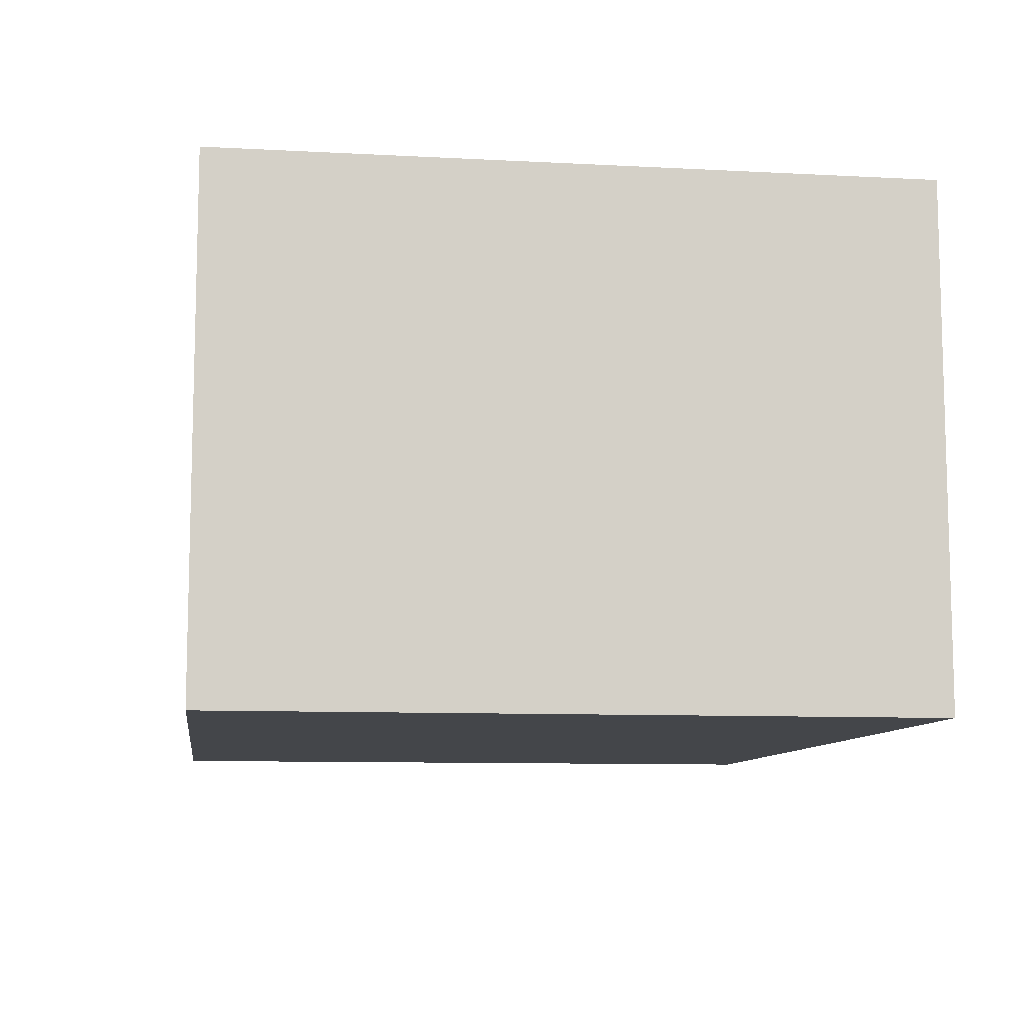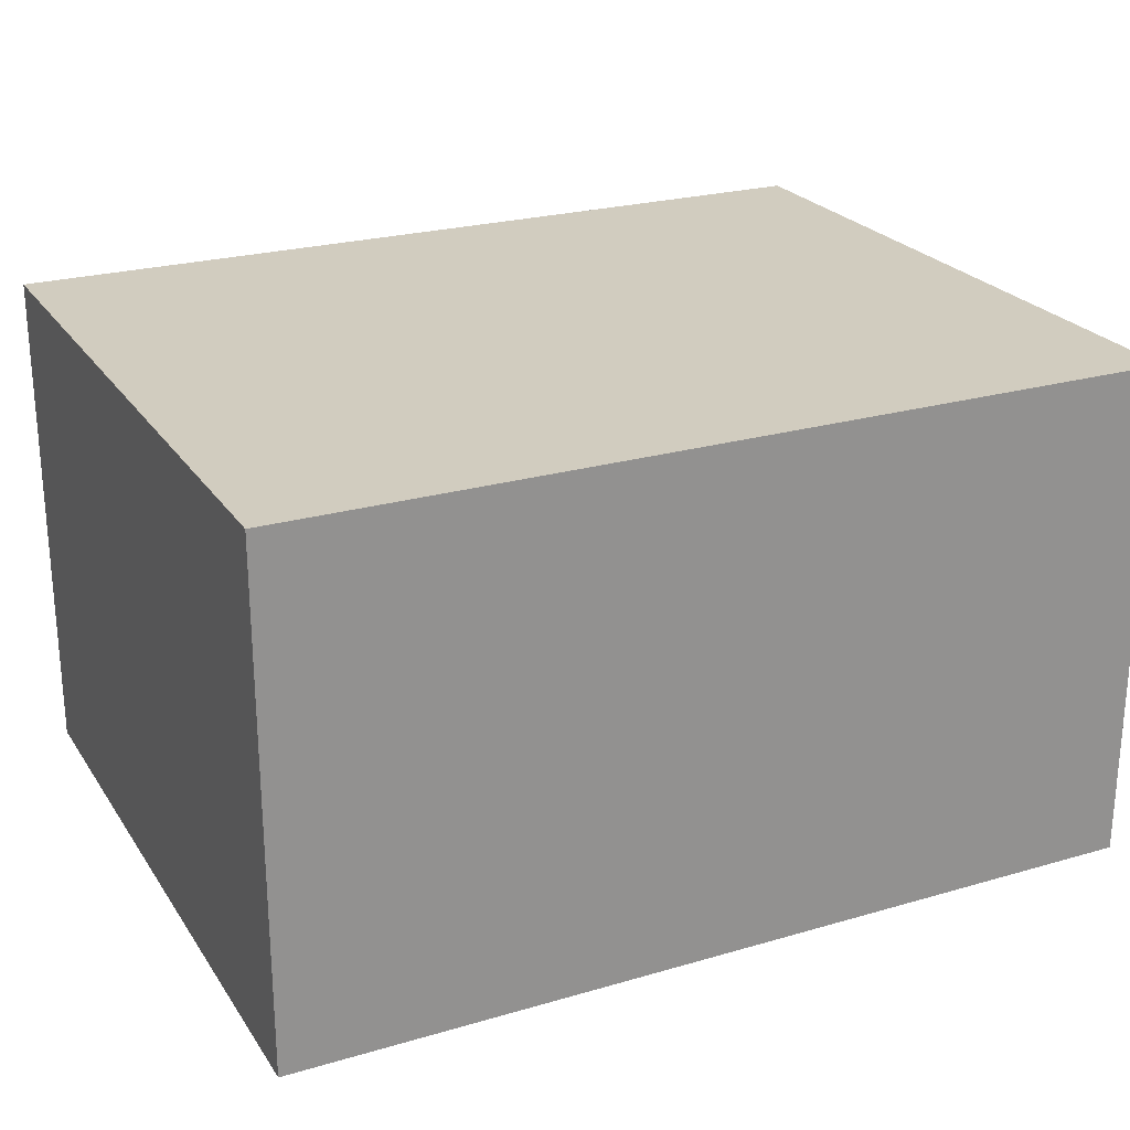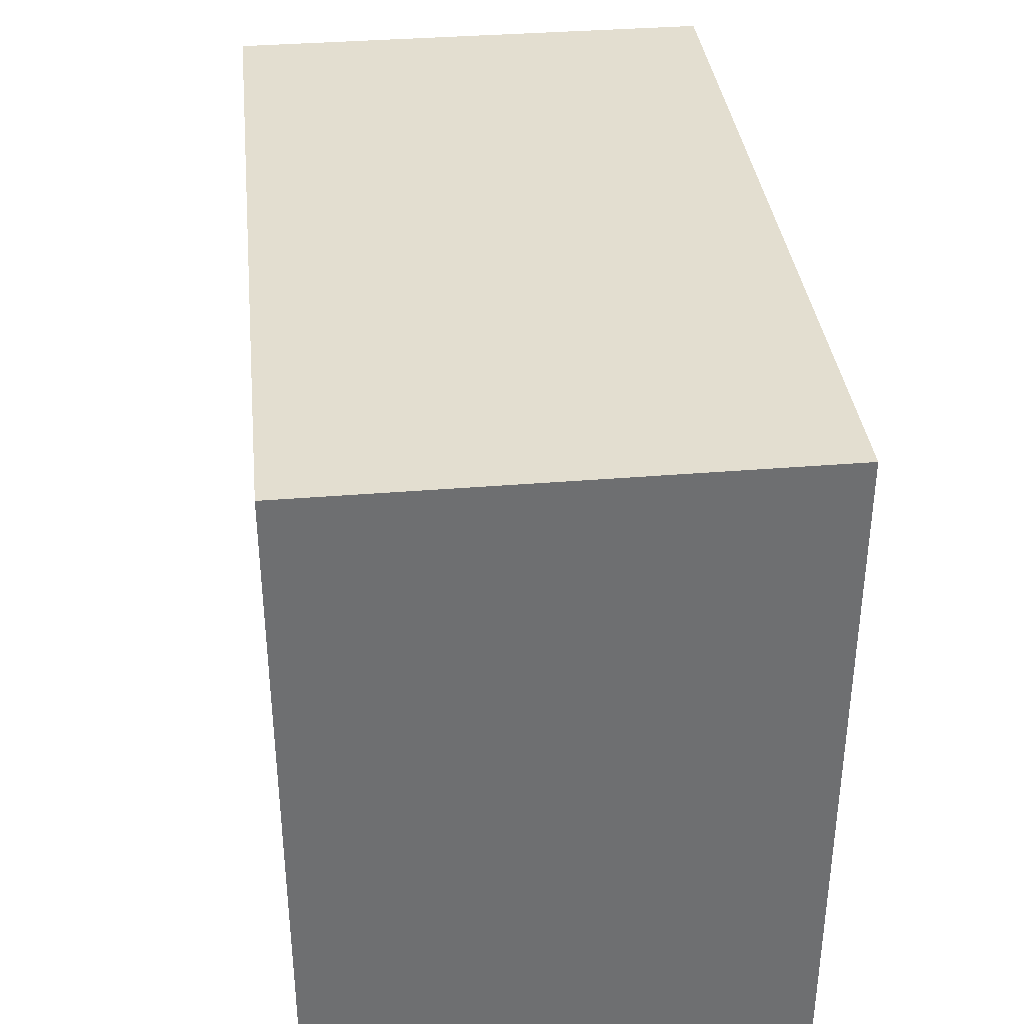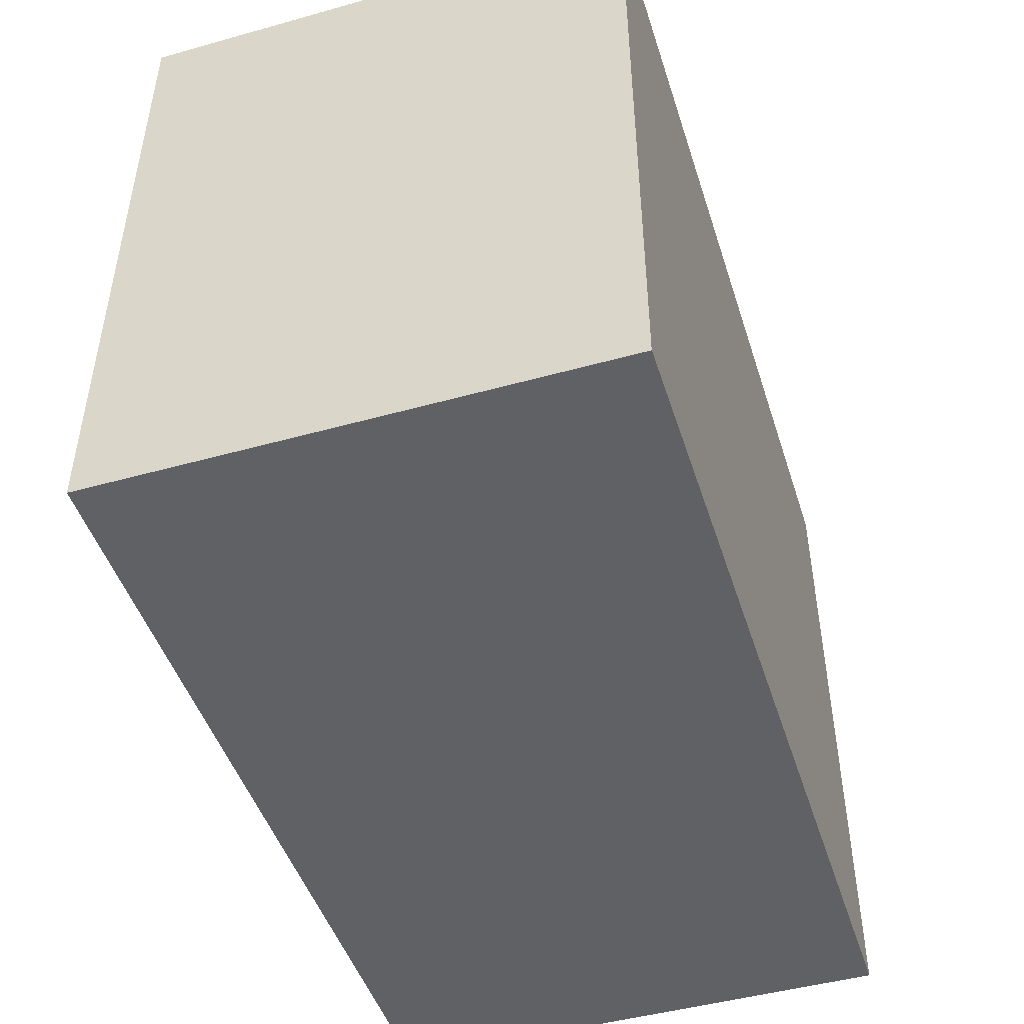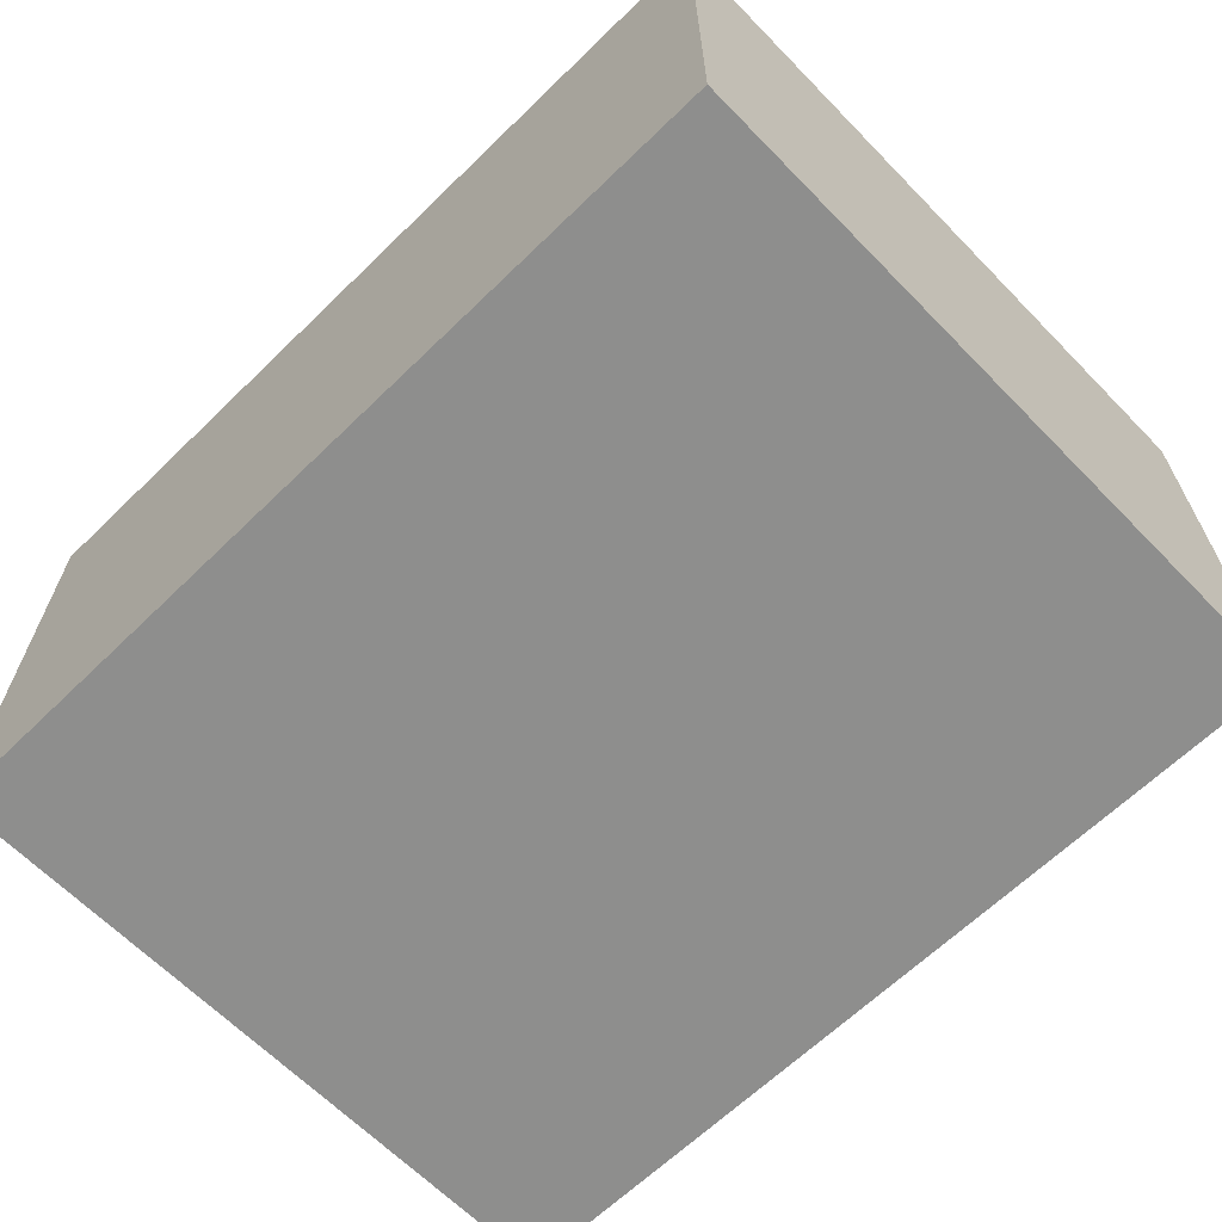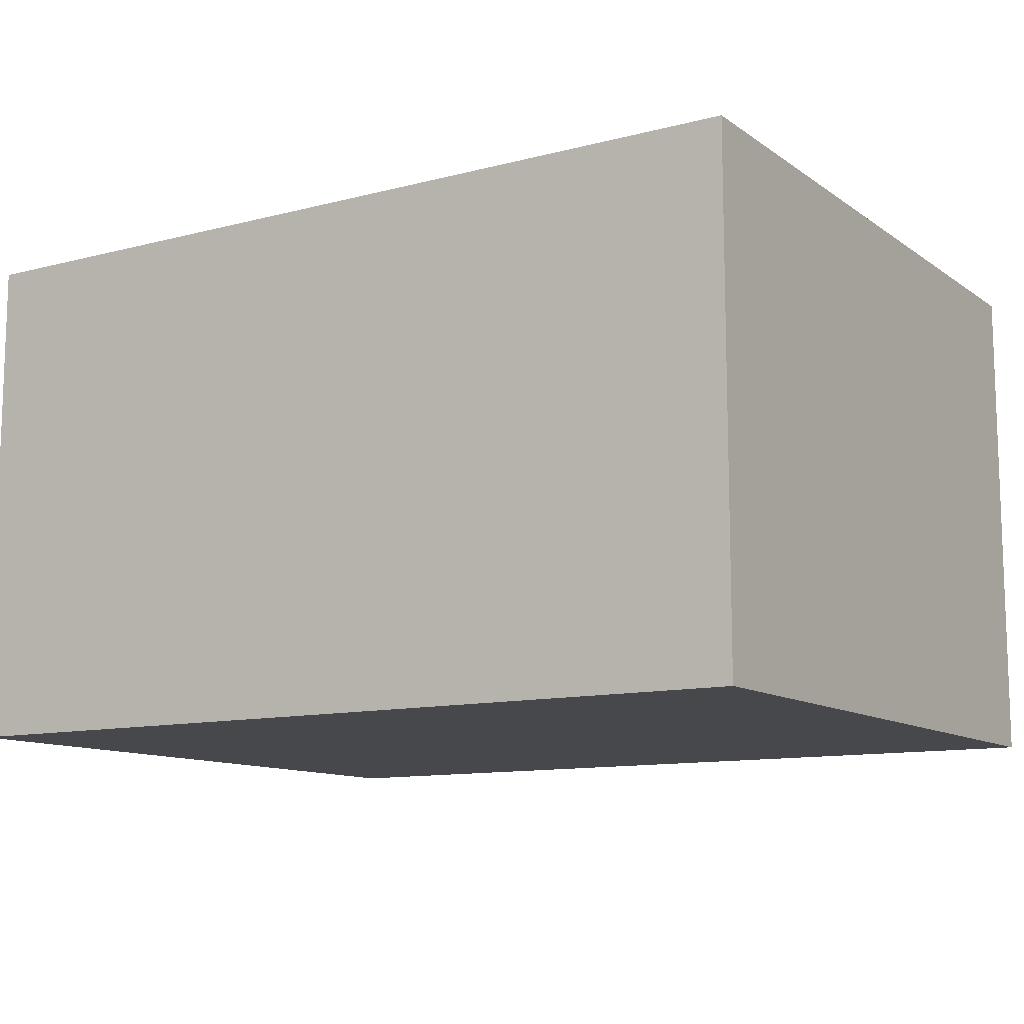
<metadata>
{"format":"obj","ext":"obj","renderer":"f3d","projection":"perspective","resolution":1024,"background":"white","views":[{"elev":-9.5,"azim":82.1,"up":"+Y"},{"elev":24.1,"azim":-25.7,"up":"+Y"},{"elev":35.9,"azim":-96.2,"up":"+Z"},{"elev":-47.3,"azim":-72.5,"up":"+Z"},{"elev":-64.8,"azim":-135.7,"up":"+Y"},{"elev":-11.3,"azim":-147.8,"up":"+Y"}]}
</metadata>
<code>
o Cube
v 1.652 0.0522 -1
v 1.652 0.0522 1
v -0.8797 0.0522 1
v -0.8797 0.0522 -1
v 1.652 1.524 -1
v 1.652 1.524 1
v -0.8797 1.524 1
v -0.8797 1.524 -1
f 1 2 3 4
f 5 8 7 6
f 1 5 6 2
f 2 6 7 3
f 3 7 8 4
f 5 1 4 8

</code>
